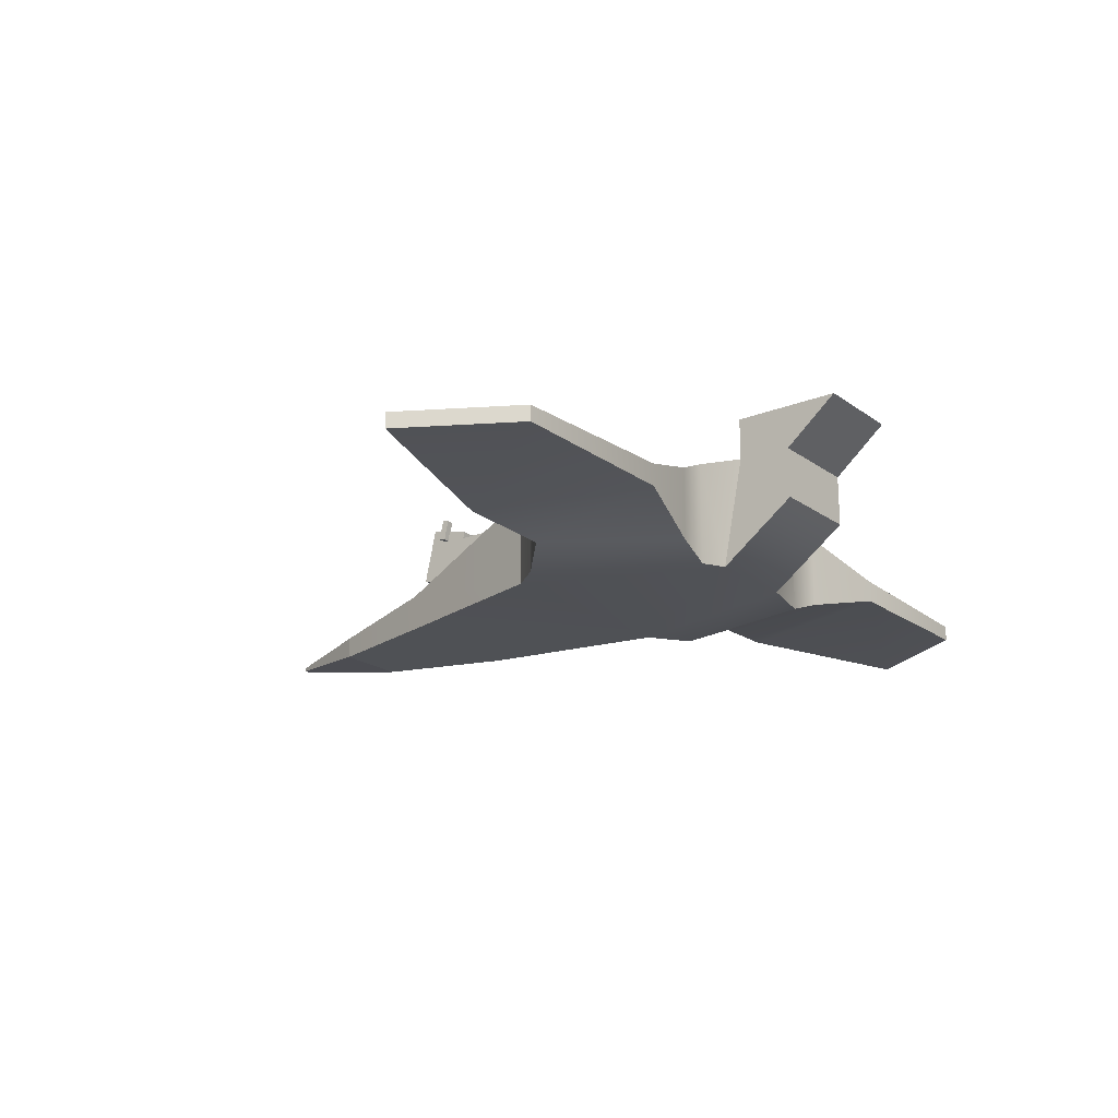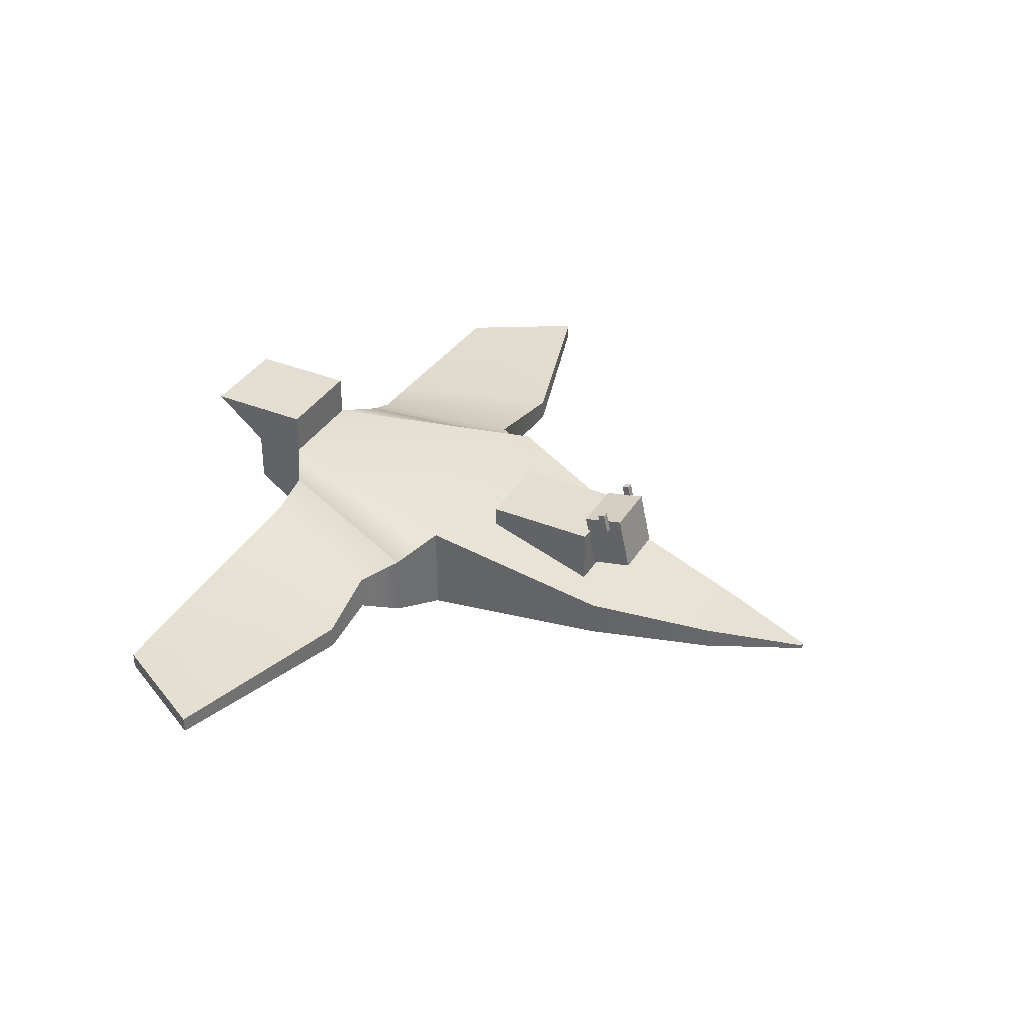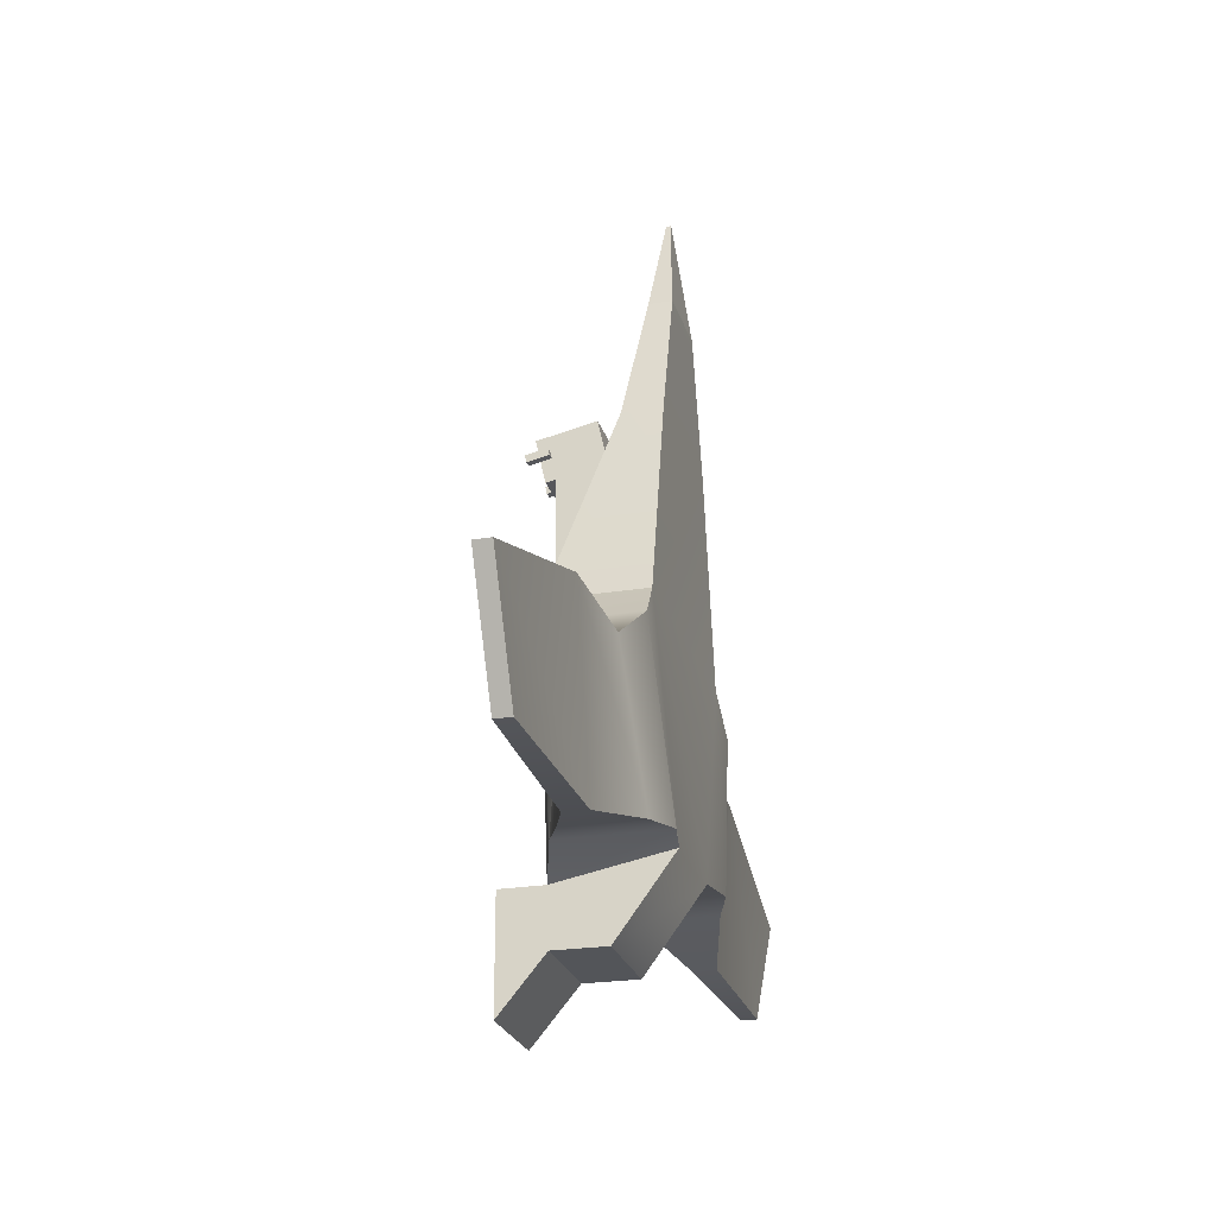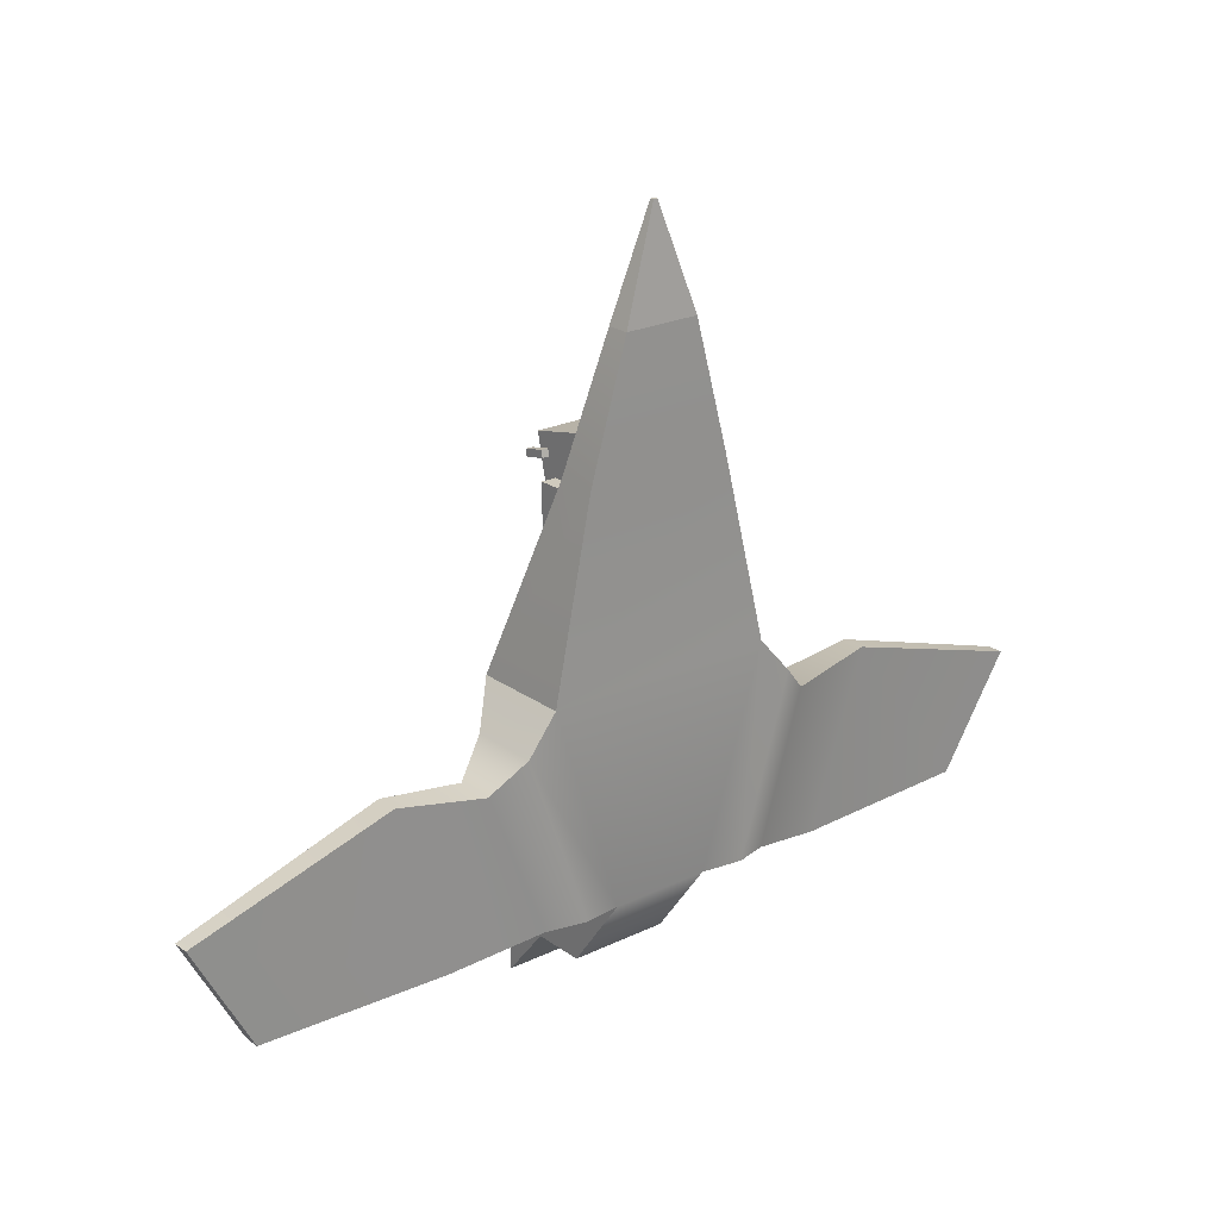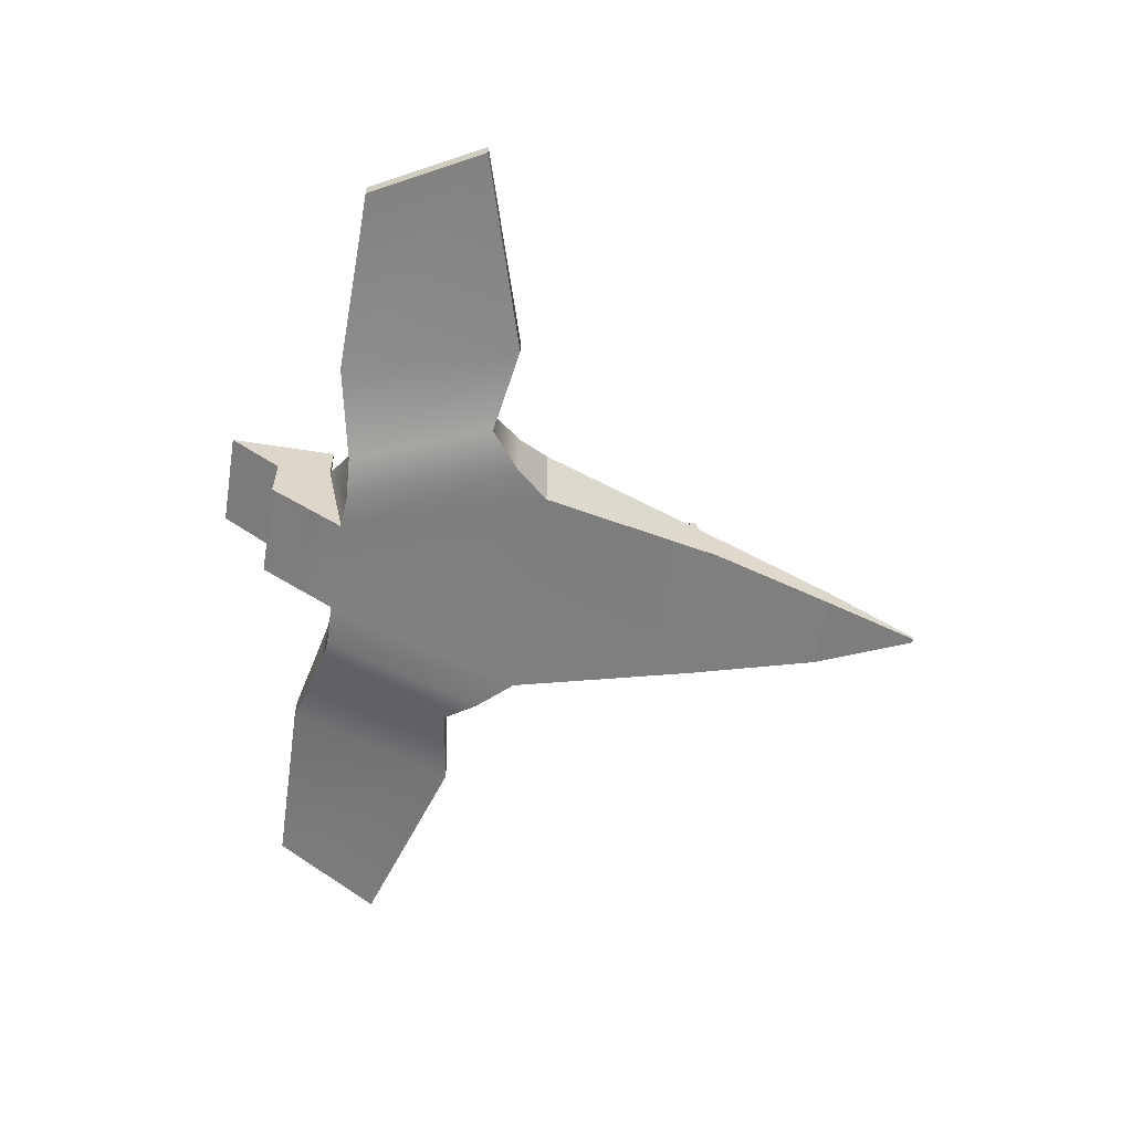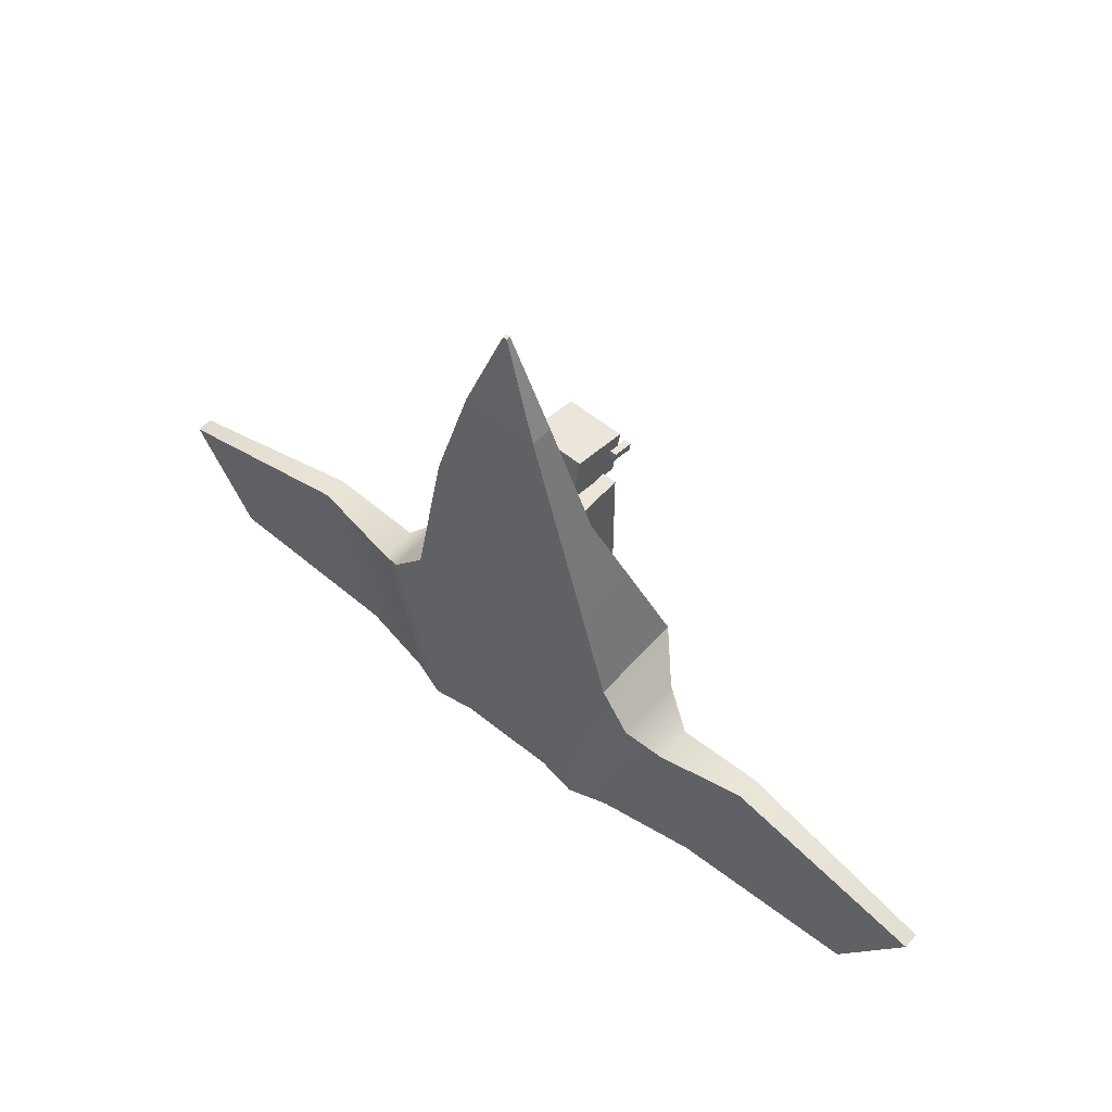
<metadata>
{"format":"obj","ext":"obj","renderer":"f3d","projection":"perspective","resolution":1024,"background":"white","views":[{"elev":-19.6,"azim":126.9,"up":"+Y"},{"elev":36.0,"azim":-62.1,"up":"+Y"},{"elev":-24.0,"azim":-74.9,"up":"+Z"},{"elev":22.9,"azim":-39.6,"up":"+Z"},{"elev":-59.7,"azim":-99.2,"up":"+Y"},{"elev":55.3,"azim":40.5,"up":"+Z"}]}
</metadata>
<code>
g default
v -1.055 0.4897 -1.072
v -1.055 1.311 -1.072
v -0.5213 1.399 -3.017
v -0.5213 0.4437 -2.828
v 0.3266 0.4437 -2.828
v 0.9298 0.4897 -1.072
v 0.3266 1.399 -3.017
v 0.9298 1.311 -1.072
v -0.7455 0.4721 0.5204
v -0.7455 0.7983 0.5204
v 0.5213 0.4721 0.5204
v 0.5213 0.7983 0.5204
v -0.4203 0.474 1.616
v -0.4203 0.6633 1.616
v 0.2256 0.474 1.616
v 0.2256 0.6633 1.616
v -0.1153 0.5554 2.483
v -0.1153 0.5898 2.483
v -0.07936 0.5554 2.483
v -0.07936 0.5898 2.483
v -0.5213 1.385 -3.496
v -0.5213 0.9363 -3.498
v 0.3266 1.385 -3.496
v 0.3266 0.9363 -3.498
v -0.5213 1.774 -3.017
v 0.3266 1.774 -3.017
v 0.3266 1.774 -3.963
v -0.5213 1.774 -3.963
v 0.6702 0.3819 -2.82
v 1.194 0.4618 -1.382
v 0.6702 1.288 -2.82
v 1.194 1.045 -1.382
v -1.323 1.045 -1.368
v -0.8595 1.288 -2.809
v -0.8595 0.3819 -2.809
v -1.323 0.4618 -1.368
v 0.9841 0.4966 -2.856
v 1.463 0.5953 -1.65
v 0.9841 1.146 -2.856
v 1.463 0.9108 -1.65
v -1.595 0.9108 -1.63
v -1.172 1.146 -2.835
v -1.172 0.4966 -2.835
v -1.595 0.5953 -1.63
v 1.724 0.6994 -3.048
v 2.202 0.6788 -1.546
v 1.724 0.8956 -3.048
v 2.202 0.875 -1.546
v -2.341 0.875 -1.505
v -1.917 0.8956 -3.007
v -1.917 0.6994 -3.007
v -2.341 0.6788 -1.505
v 3.318 0.7258 -3.02
v 3.896 0.7113 -2.073
v 3.318 0.8631 -3.02
v 3.896 0.8487 -2.073
v -4.044 0.8487 -2.029
v -3.531 0.8631 -2.976
v -3.531 0.7258 -2.976
v -4.044 0.7113 -2.029
g polySurface1 MC_Cow:polySurface2
f 1 4 5 6
f 22 21 23 24
f 3 2 8 7
f 18 17 19 20
f 2 1 9 10
f 1 6 11 9
f 6 8 12 11
f 8 2 10 12
f 10 9 13 14
f 9 11 15 13
f 11 12 16 15
f 12 10 14 16
f 14 13 17 18
f 13 15 19 17
f 15 16 20 19
f 16 14 18 20
f 4 3 21 22
f 25 26 27 28
f 7 5 24 23
f 5 4 22 24
f 3 7 26 25
f 7 23 27 26
f 23 21 28 27
f 21 3 25 28
f 54 53 55 56
f 57 58 59 60
f 6 5 29 30
f 5 7 31 29
f 7 8 32 31
f 8 6 30 32
f 2 3 34 33
f 3 4 35 34
f 4 1 36 35
f 1 2 33 36
f 30 29 37 38
f 29 31 39 37
f 31 32 40 39
f 32 30 38 40
f 33 34 42 41
f 34 35 43 42
f 35 36 44 43
f 36 33 41 44
f 38 37 45 46
f 37 39 47 45
f 39 40 48 47
f 40 38 46 48
f 41 42 50 49
f 42 43 51 50
f 43 44 52 51
f 44 41 49 52
f 46 45 53 54
f 45 47 55 53
f 47 48 56 55
f 48 46 54 56
f 49 50 58 57
f 50 51 59 58
f 51 52 60 59
f 52 49 57 60
g default
v -0.3429 1.088 0.7018
v 0.1569 1.088 0.7018
v -0.3429 1.576 0.5938
v 0.1569 1.576 0.5938
v -0.3429 1.495 0.2278
v 0.1569 1.495 0.2278
v -0.3429 1.007 0.3358
v 0.1569 1.007 0.3358
v 0.2812 1.376 -0.7149
v -0.4672 1.376 -0.7149
v 0.2812 1.376 0.2815
v -0.4672 1.376 0.2815
v 0.2812 0.8756 0.2815
v -0.4672 0.8756 0.2815
v 0.2812 0.8756 -0.7149
v -0.4672 0.8756 -0.7149
v 0.219 0.8758 -0.6659
v -0.031 0.8758 -0.6659
v 0.219 0.8703 -0.7077
v -0.031 0.8703 -0.7077
v 0.219 0.8842 -0.4581
v -0.031 0.8842 -0.4581
v 0.219 0.8897 -0.4163
v -0.031 0.8897 -0.4163
v -0.4044 0.7843 -0.7493
v -0.1544 0.7843 -0.7493
v -0.4044 0.8845 -0.7075
v -0.1544 0.8845 -0.7075
v -0.4044 0.8706 -0.4579
v -0.1544 0.8706 -0.4579
v -0.4044 0.7704 -0.4997
v -0.1544 0.7704 -0.4997
v 0.219 0.767 0.1792
v -0.031 0.767 0.1792
v 0.219 0.87 0.2209
v -0.031 0.87 0.2209
v 0.219 0.884 -0.02868
v -0.031 0.884 -0.02868
v 0.219 0.7809 -0.07044
v -0.031 0.7809 -0.07044
v -0.4044 0.772 0.2626
v -0.1544 0.772 0.2626
v -0.4044 0.8841 0.2208
v -0.1544 0.8841 0.2208
v -0.4044 0.8701 -0.02883
v -0.1544 0.8701 -0.02883
v -0.4044 0.7581 0.01294
v -0.1544 0.7581 0.01294
v -0.4057 1.459 0.4901
v -0.3432 1.459 0.4901
v -0.4057 1.642 0.4496
v -0.3432 1.642 0.4496
v -0.4057 1.629 0.3886
v -0.3432 1.629 0.3886
v -0.4057 1.446 0.4291
v -0.3432 1.446 0.4291
v 0.1494 1.459 0.4901
v 0.2119 1.459 0.4901
v 0.1494 1.642 0.4496
v 0.2119 1.642 0.4496
v 0.1494 1.629 0.3886
v 0.2119 1.629 0.3886
v 0.1494 1.446 0.4291
v 0.2119 1.446 0.4291
g MC_Cow:mc_cow MC_Cow:mc_cow_head MC_Cow:polySurface2 polySurface2
f 61 62 64 63
f 63 64 66 65
f 65 66 68 67
f 67 68 62 61
f 62 68 66 64
f 67 61 63 65
g MC_Cow:mc_cow MC_Cow:mc_cow_body MC_Cow:polySurface2 polySurface2
f 69 70 72 71
f 71 72 74 73
f 73 74 76 75
f 75 76 70 69
f 70 76 74 72
f 75 69 71 73
g MC_Cow:mc_cow MC_Cow:mc_cow_LBleg1 MC_Cow:polySurface2 polySurface2
f 77 78 80 79
f 79 80 82 81
f 81 82 84 83
f 83 84 78 77
f 78 84 82 80
f 83 77 79 81
g MC_Cow:mc_cow MC_Cow:mc_cow_RBleg1 MC_Cow:polySurface2 polySurface2
f 85 87 88 86
f 87 89 90 88
f 89 91 92 90
f 91 85 86 92
f 86 88 90 92
f 91 89 87 85
g MC_Cow:mc_cow MC_Cow:mc_cow_LFleg MC_Cow:polySurface2 polySurface2
f 93 95 96 94
f 95 97 98 96
f 97 99 100 98
f 99 93 94 100
f 94 96 98 100
f 99 97 95 93
g MC_Cow:mc_cow MC_Cow:mc_cow_RFleg MC_Cow:polySurface2 polySurface2
f 101 102 104 103
f 103 104 106 105
f 105 106 108 107
f 107 108 102 101
f 102 108 106 104
f 107 101 103 105
g MC_Cow:mc_cow MC_Cow:mc_cow_head MC_Cow:mc_cow_horn01 MC_Cow:polySurface2 polySurface2
f 109 110 112 111
f 111 112 114 113
f 113 114 116 115
f 115 116 110 109
f 110 116 114 112
f 115 109 111 113
g MC_Cow:mc_cow MC_Cow:mc_cow_head MC_Cow:mc_cow_horn03 MC_Cow:polySurface2 polySurface2
f 117 118 120 119
f 119 120 122 121
f 121 122 124 123
f 123 124 118 117
f 118 124 122 120
f 123 117 119 121

</code>
